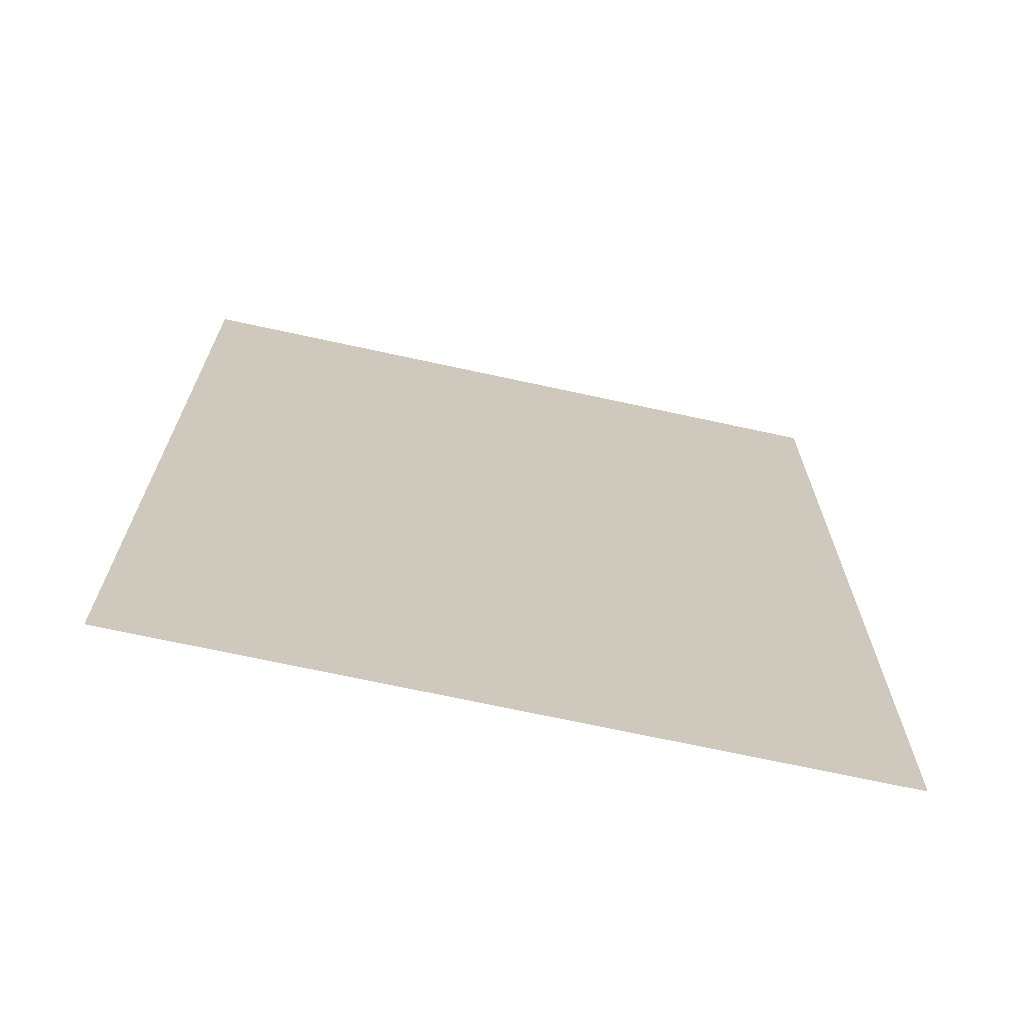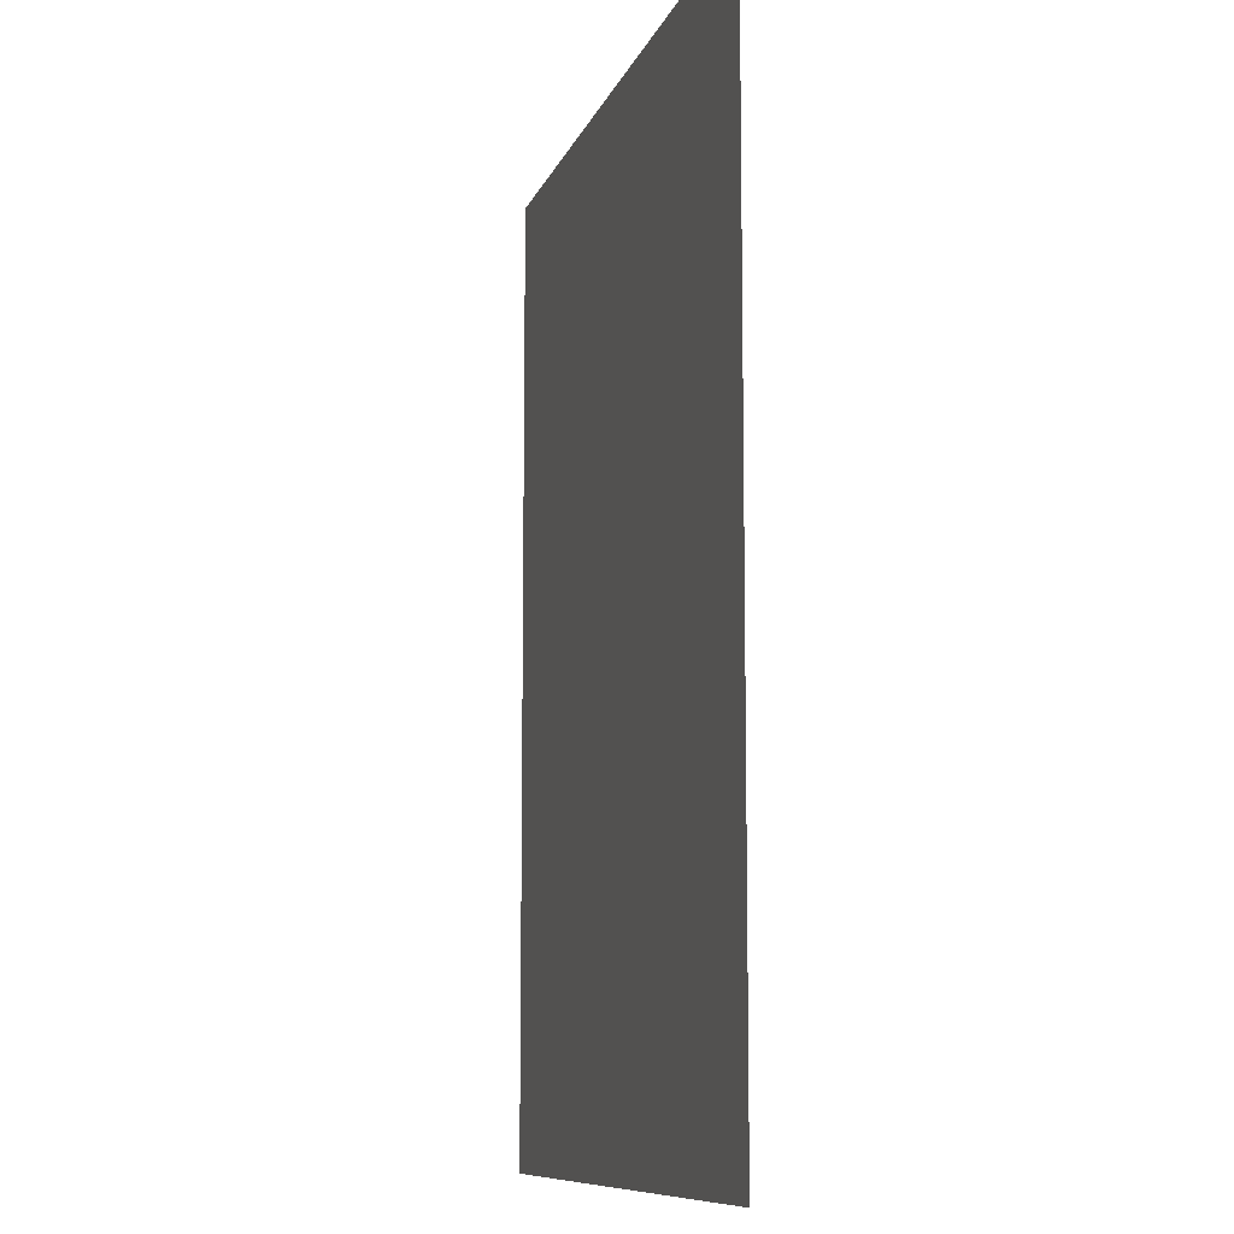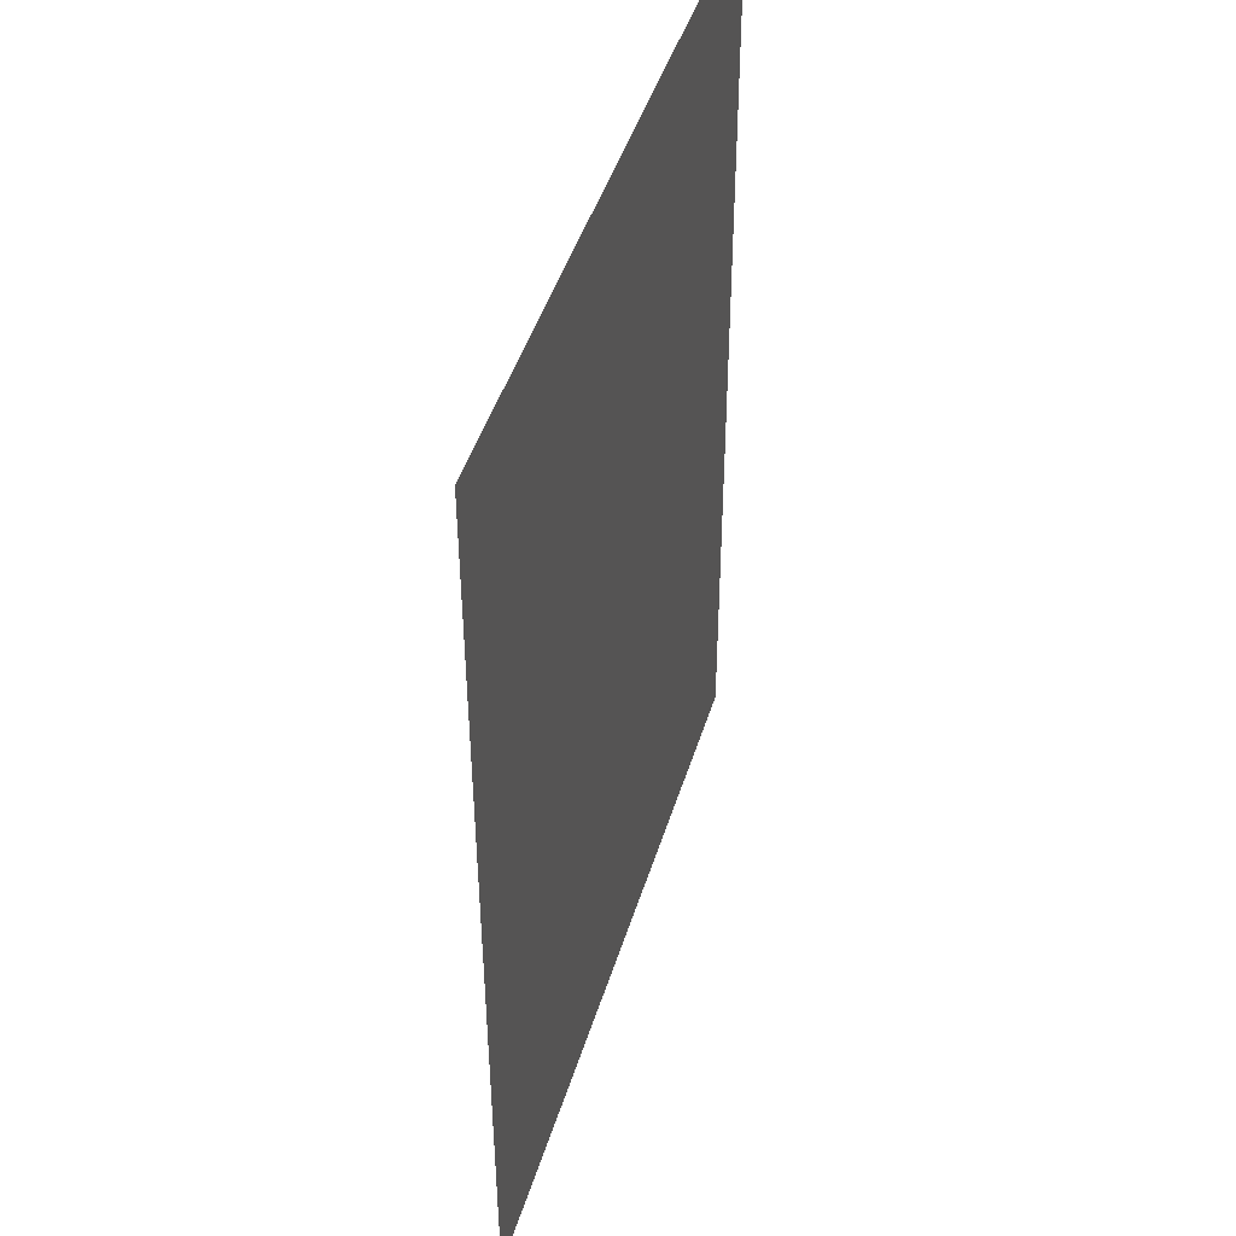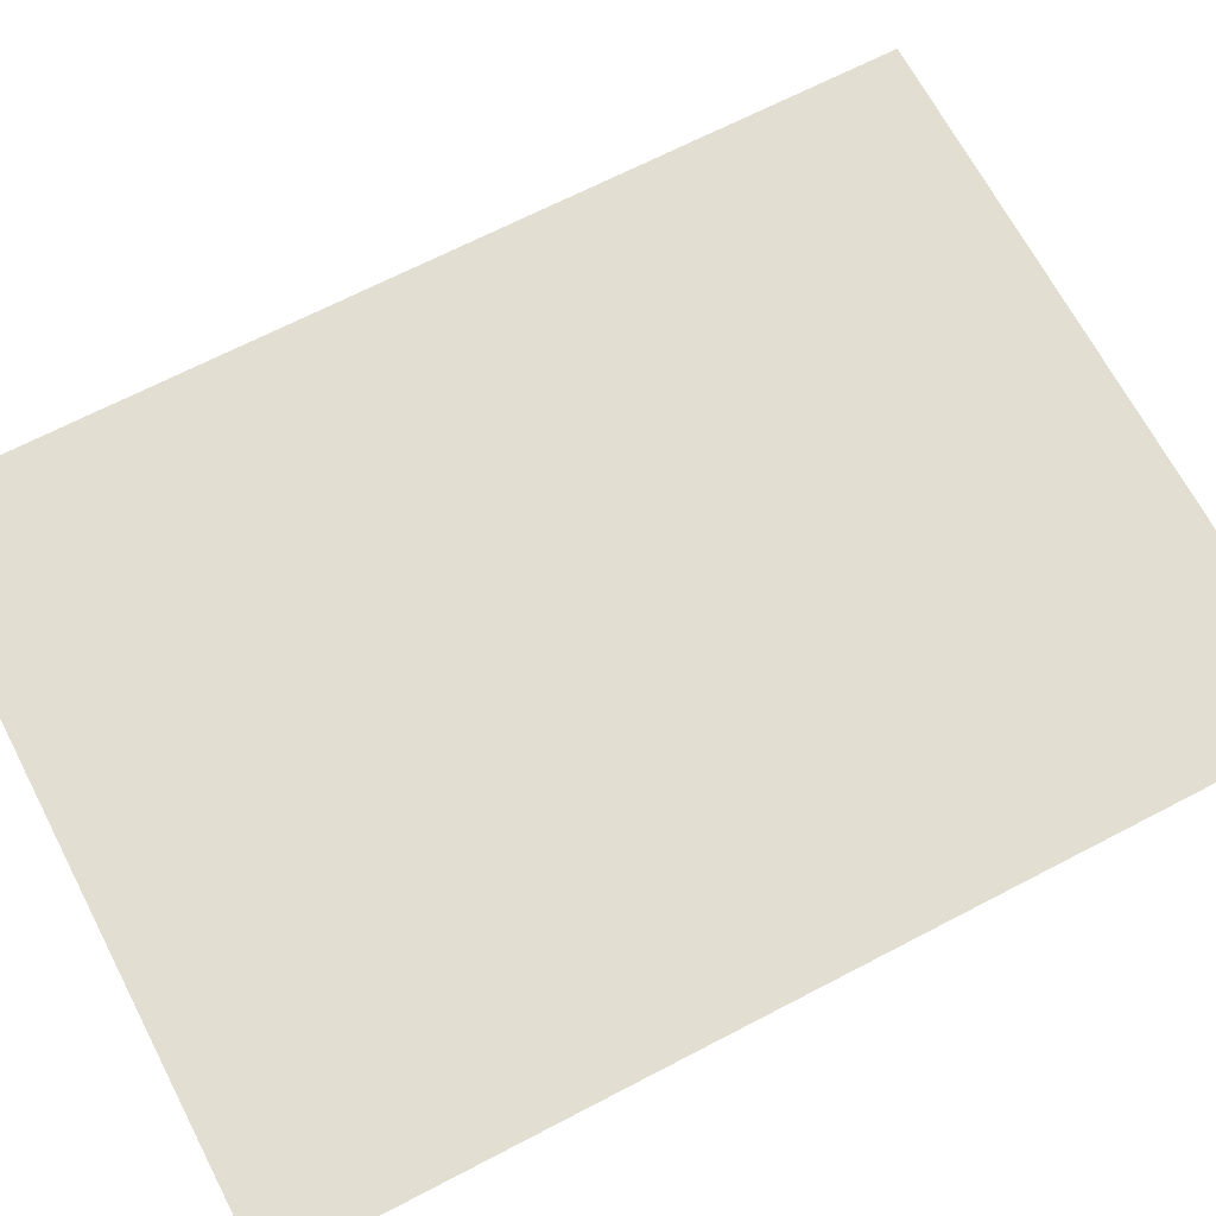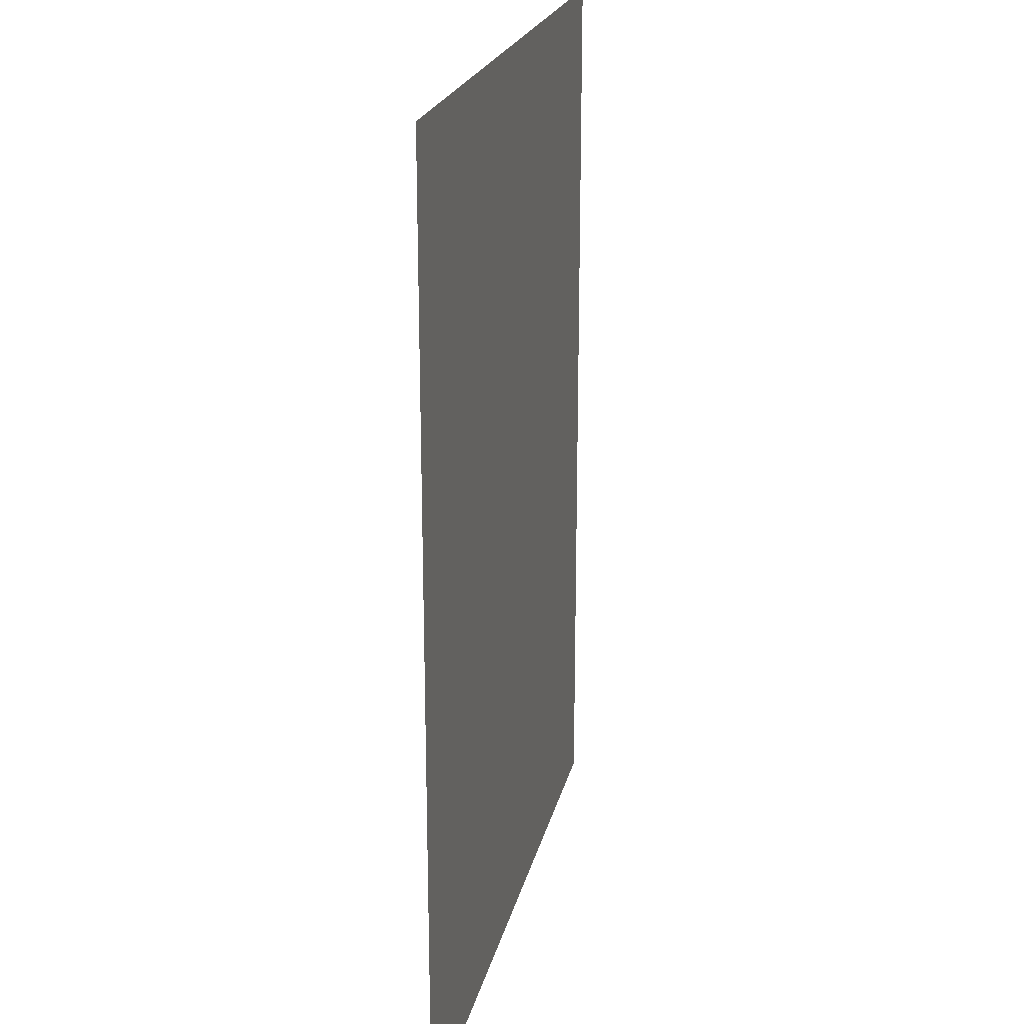
<metadata>
{"format":"obj","ext":"obj","renderer":"f3d","projection":"perspective","resolution":1024,"background":"white","views":[{"elev":-70.0,"azim":-12.3,"up":"+Y"},{"elev":-9.7,"azim":-105.0,"up":"+Y"},{"elev":46.1,"azim":106.9,"up":"+Y"},{"elev":67.6,"azim":62.4,"up":"+Z"},{"elev":21.7,"azim":-77.5,"up":"+Y"}]}
</metadata>
<code>
v 0.4145 0.4661 0
v -0.3766 0.4661 0
v 0.4145 -0.5899 0
v -0.3766 -0.5899 0
f 1 2 4
f 1 4 3

</code>
